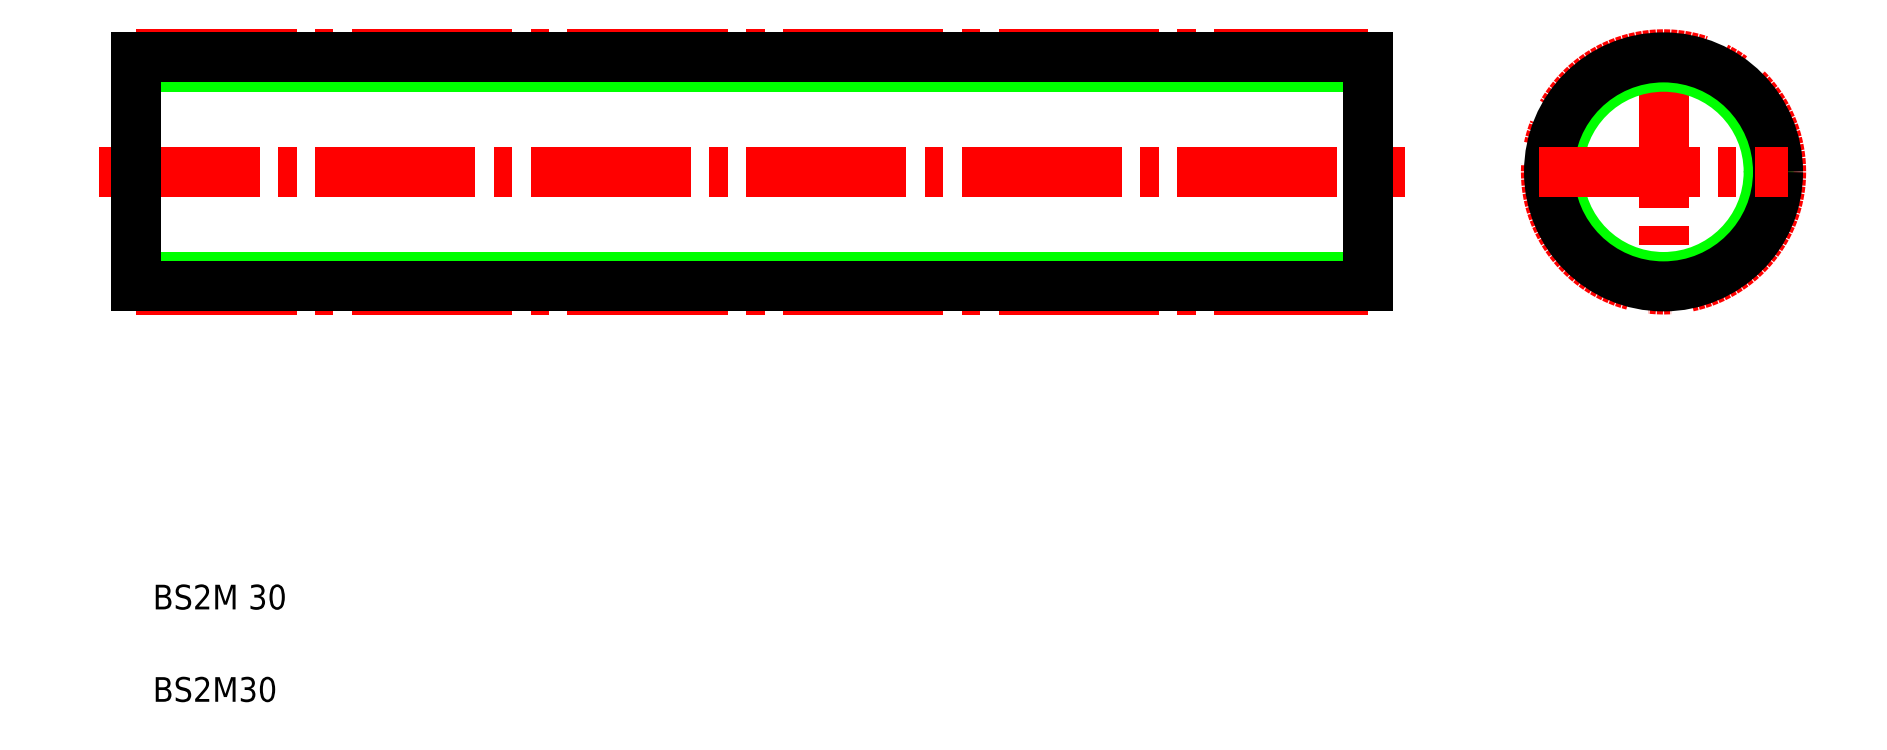
<metadata>
{"format":"dxf","ext":"dxf","renderer":"ezdxf+matplotlib","layout":"modelspace","background":"white","min_lineweight":24,"dpi":150}
</metadata>
<code>
0
SECTION
2
ENTITIES
0
LINE
8
CENTER
10
0.668
20
48.02
30
0
11
106.7
21
48.02
31
0
0
LINE
8
CENTER
10
3.668
20
57.57
30
0
11
103.7
21
57.57
31
0
0
LINE
8
CENTER
10
3.668
20
38.47
30
0
11
103.7
21
38.47
31
0
0
LINE
8
0
10
3.668
20
39.48
30
0
11
103.7
21
39.48
31
0
0
LINE
8
0
10
3.668
20
56.55
30
0
11
103.7
21
56.55
31
0
0
LINE
8
0
10
3.668
20
38.72
30
0
11
103.7
21
38.72
31
0
0
LINE
8
0
10
3.668
20
57.31
30
0
11
103.7
21
57.31
31
0
0
LINE
8
0
10
3.668
20
57.31
30
0
11
3.668
21
38.72
31
0
0
TEXT
8
0
10
5
20
12.5
30
0
40
2
1
BS2M 30
0
TEXT
8
0
10
5
20
5
30
0
40
2
1
BS2M30
0
LINE
8
0
10
3.668
20
48.02
30
0
11
3.668
21
48.02
31
0
0
LINE
8
0
10
3.668
20
52.67
30
0
11
3.668
21
52.67
31
0
0
LINE
8
CENTER
10
127.6
20
58.1
30
0
11
127.6
21
37.94
31
0
0
CIRCLE
8
CENTER
10
127.6
20
48.02
30
0
40
9.55
0
CIRCLE
8
0
10
127.6
20
48.02
30
0
40
8.535
0
CIRCLE
8
0
10
127.6
20
48.02
30
0
40
9.295
0
LINE
8
0
10
103.7
20
57.31
30
0
11
103.7
21
38.72
31
0
0
LINE
8
CENTER
10
117.6
20
48.02
30
0
11
137.7
21
48.02
31
0
0
ENDSEC
0
EOF

</code>
